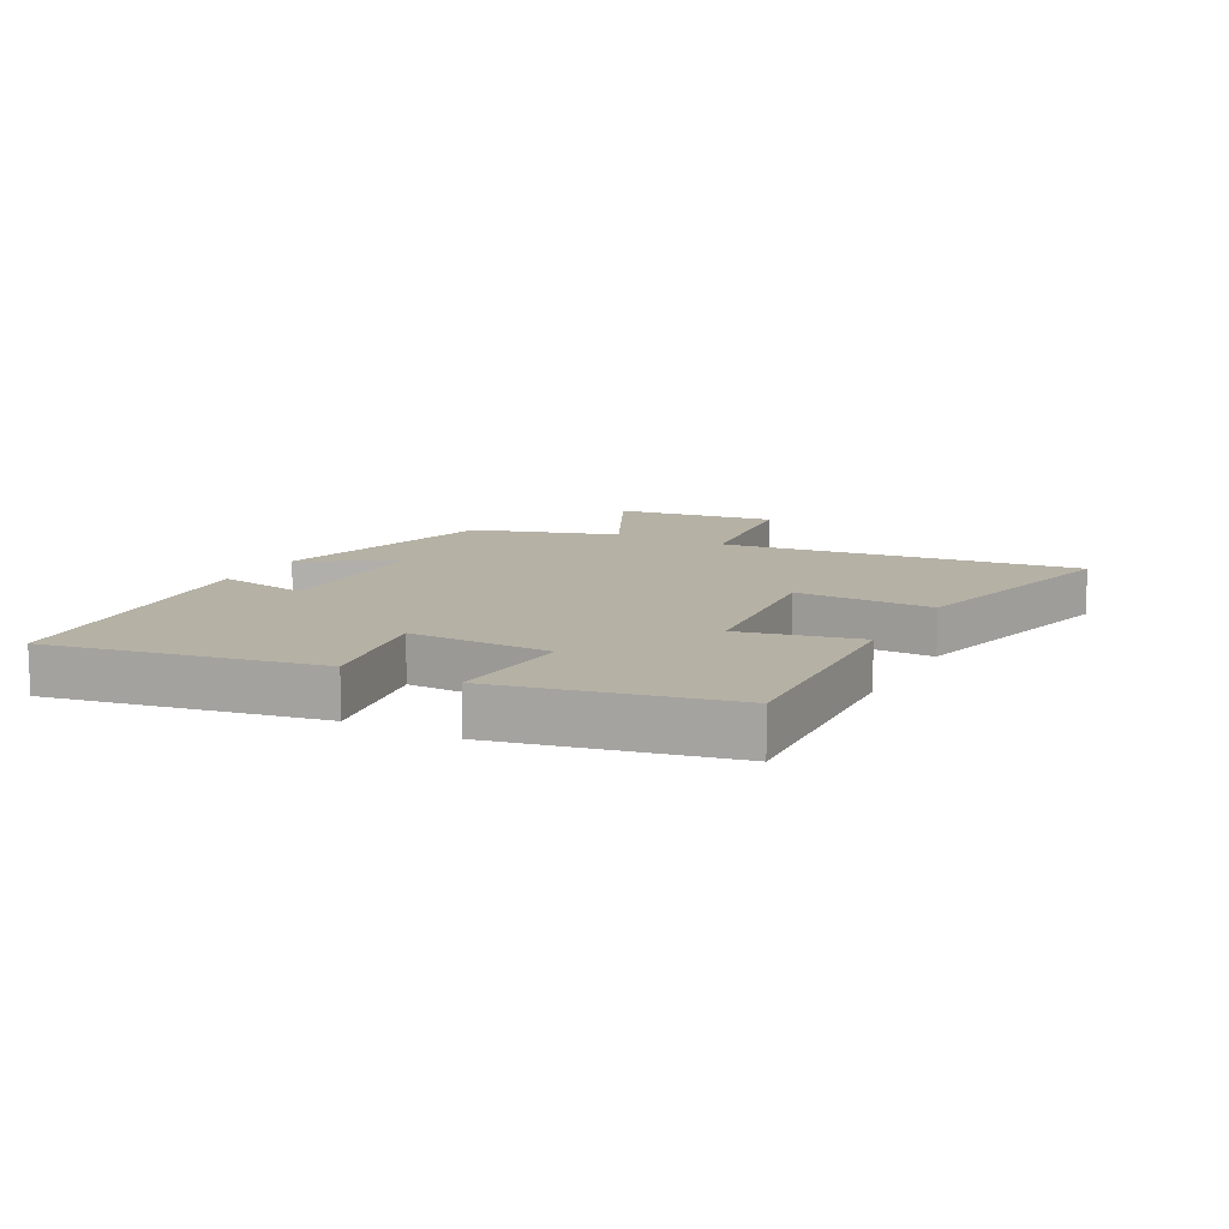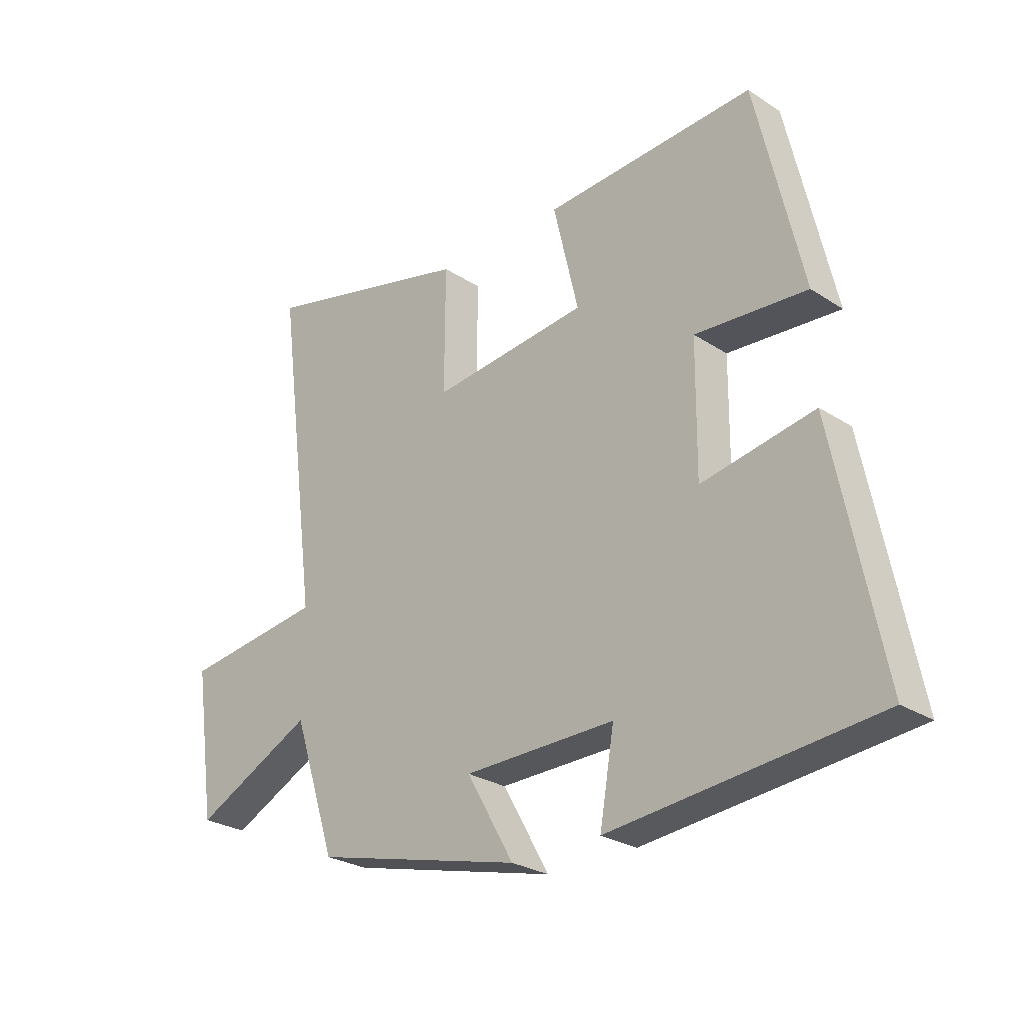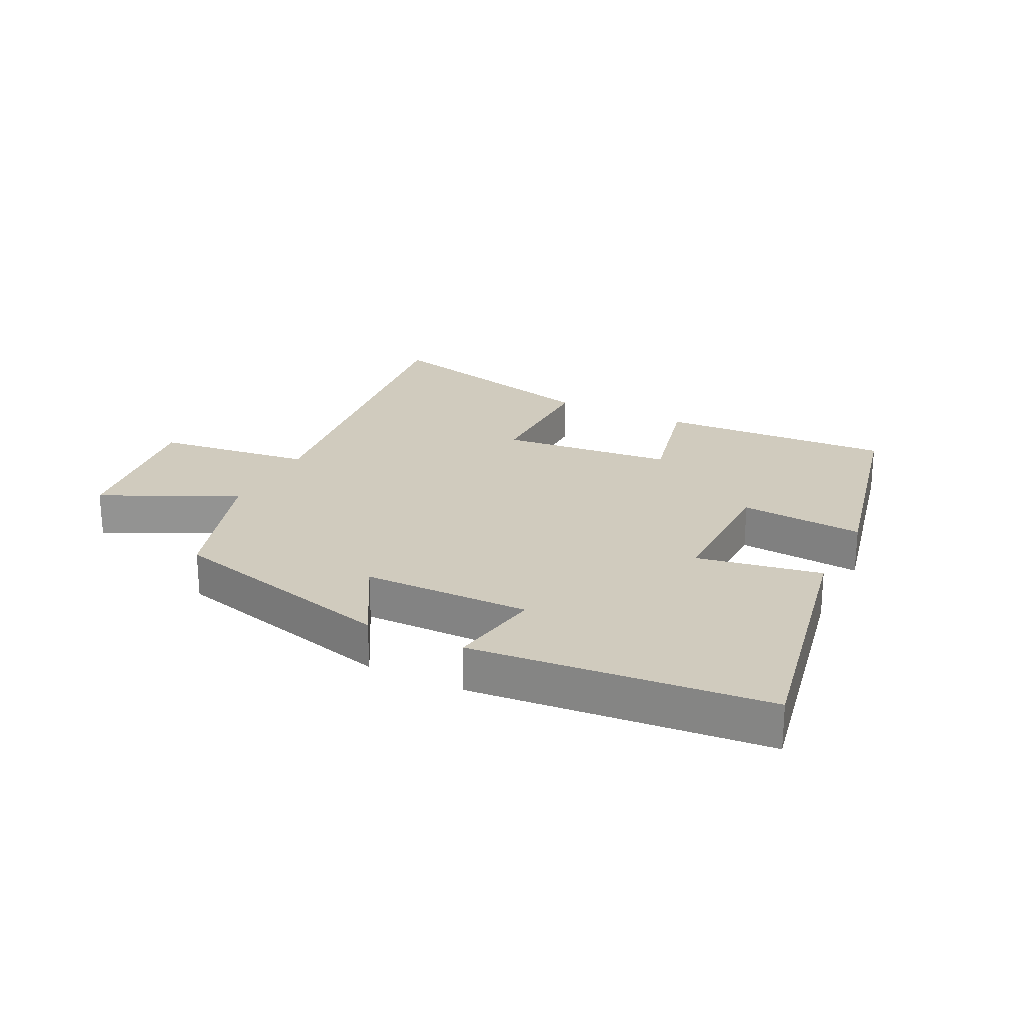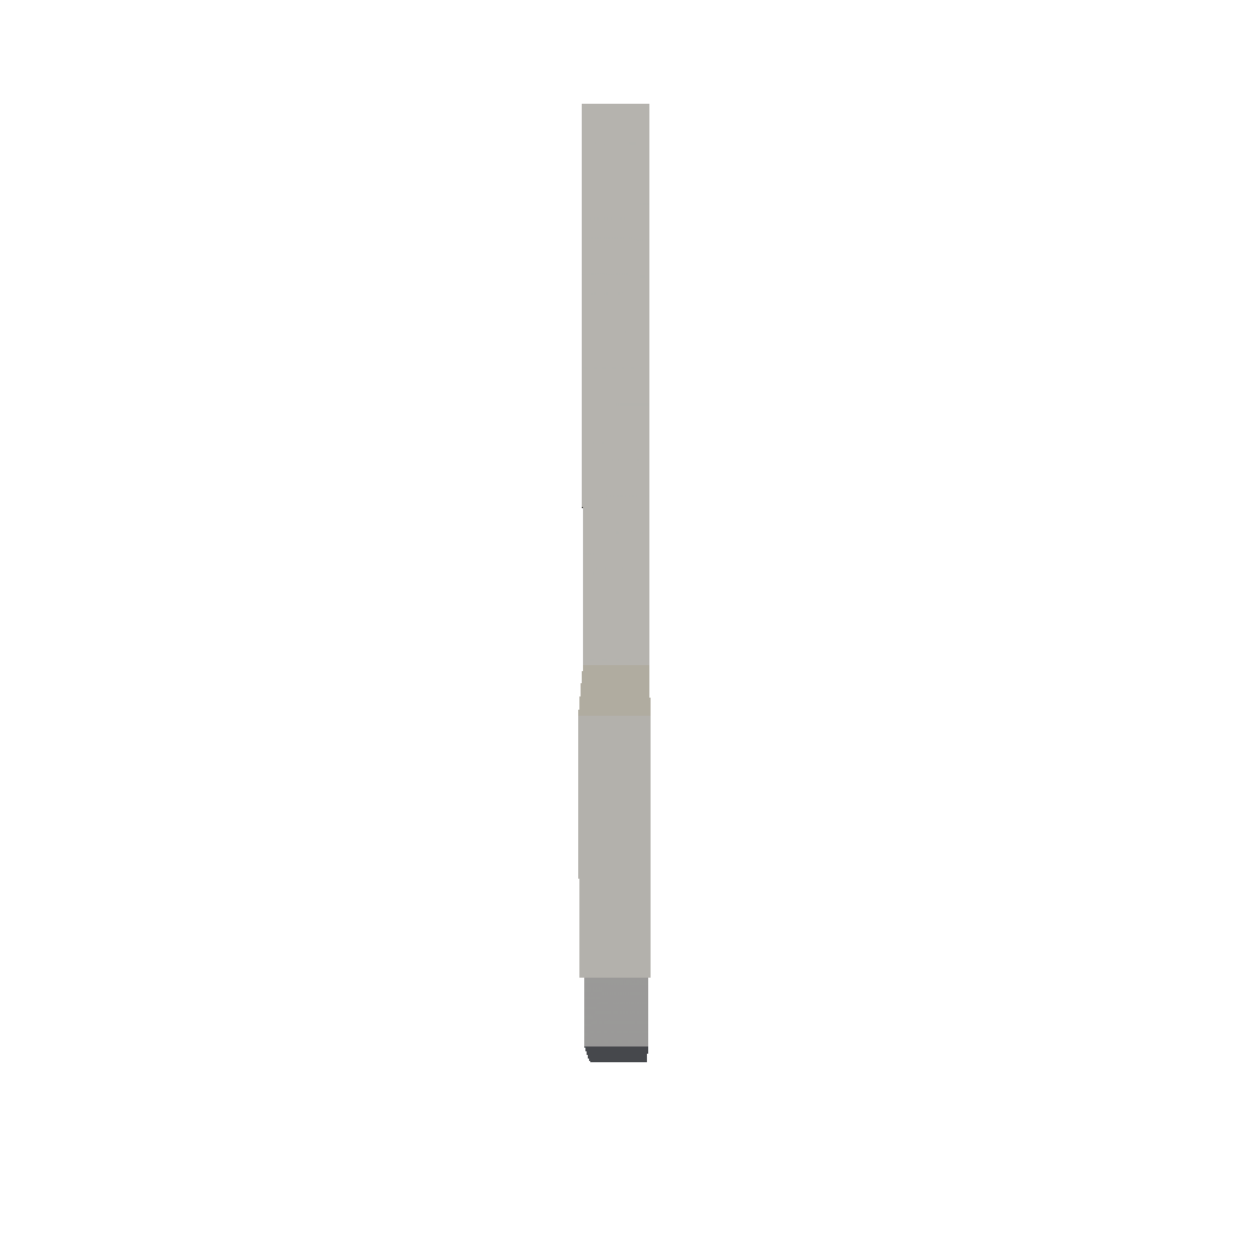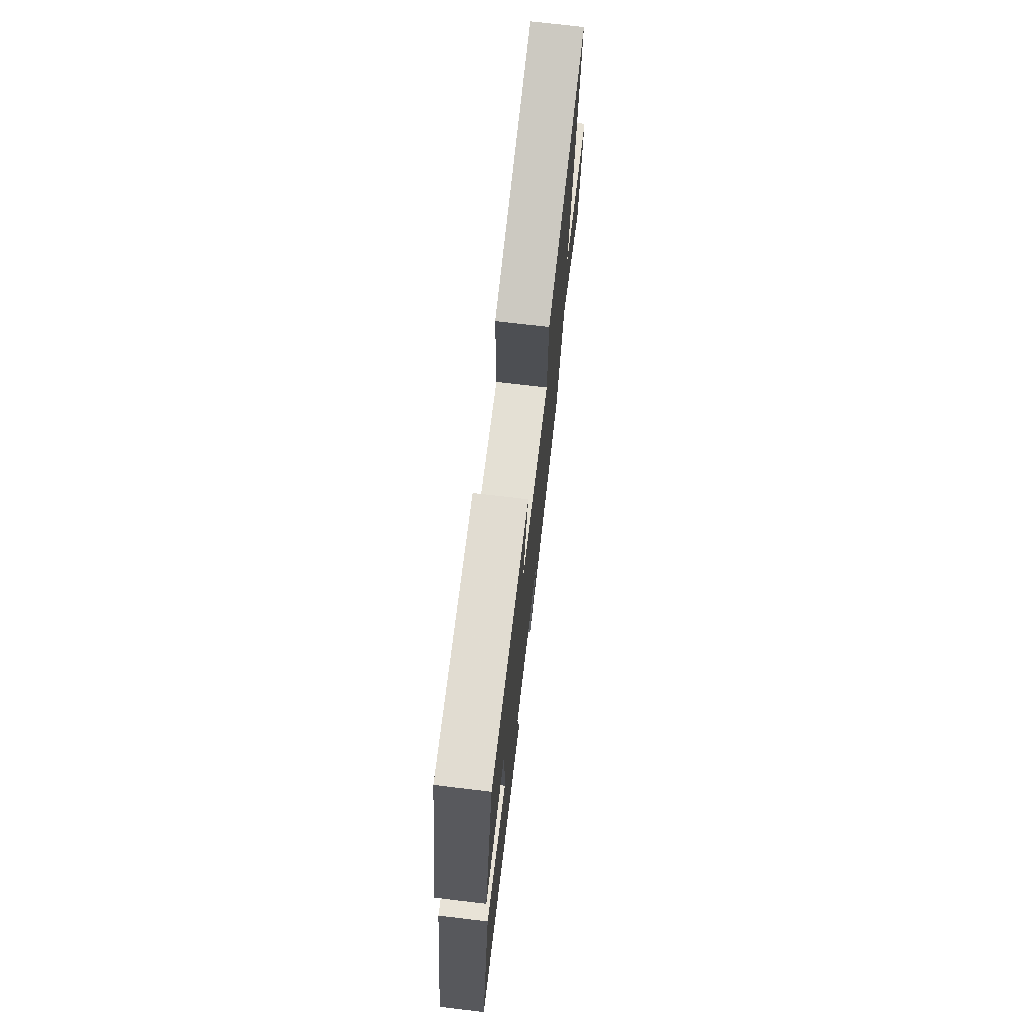
<metadata>
{"format":"obj","ext":"obj","renderer":"f3d","projection":"perspective","resolution":1024,"background":"white","views":[{"elev":11.9,"azim":-61.4,"up":"+Y"},{"elev":-26.7,"azim":-135.4,"up":"+Z"},{"elev":23.4,"azim":-153.4,"up":"+Y"},{"elev":2.6,"azim":90.3,"up":"+Z"},{"elev":72.4,"azim":-83.2,"up":"+Z"}]}
</metadata>
<code>
v -0.586 0.07 -0.453
v -0.5 0.07 -0.022
v -0.298 0.07 -0.059
v -0.3 0.07 0.171
v -0.5 0.07 0.156
v -0.417 0.07 0.522
v -0.04 0.07 0.5
v -0.085 0.07 0.308
v 0.195 0.07 0.278
v 0.194 0.07 0.5
v 0.576 0.07 0.595
v 0.5 0.07 0.016
v 0.753 0.07 -0.017
v 0.715 0.07 -0.279
v 0.5 0.07 -0.172
v 0.423 0.07 -0.406
v 0.049 0.07 -0.5
v 0.133 0.07 -0.353
v -0.137 0.07 -0.349
v -0.111 0.07 -0.5
v -0.586 0 -0.453
v -0.5 0 -0.022
v -0.298 0 -0.059
v -0.3 0 0.171
v -0.5 0 0.156
v -0.417 0 0.522
v -0.04 0 0.5
v -0.085 0 0.308
v 0.195 0 0.278
v 0.194 0 0.5
v 0.576 0 0.595
v 0.5 0 0.016
v 0.753 0 -0.017
v 0.715 0 -0.279
v 0.5 0 -0.172
v 0.423 0 -0.406
v 0.049 0 -0.5
v 0.133 0 -0.353
v -0.137 0 -0.349
v -0.111 0 -0.5
f 1 2 3
f 20 1 3
f 19 20 3
f 18 19 3 4
f 15 16 17 18
f 15 18 4
f 12 13 14 15
f 12 15 4
f 9 10 11 12
f 8 9 12 4
f 6 7 8
f 5 6 8
f 4 5 8
f 23 22 21
f 23 21 40
f 23 40 39
f 24 23 39 38
f 38 37 36 35
f 24 38 35
f 35 34 33 32
f 24 35 32
f 32 31 30 29
f 24 32 29 28
f 28 27 26
f 28 26 25
f 28 25 24
f 1 21 22 2
f 2 22 23 3
f 3 23 24 4
f 4 24 25 5
f 5 25 26 6
f 6 26 27 7
f 7 27 28 8
f 8 28 29 9
f 9 29 30 10
f 10 30 31 11
f 11 31 32 12
f 12 32 33 13
f 13 33 34 14
f 14 34 35 15
f 15 35 36 16
f 16 36 37 17
f 17 37 38 18
f 18 38 39 19
f 19 39 40 20
f 20 40 21 1

</code>
